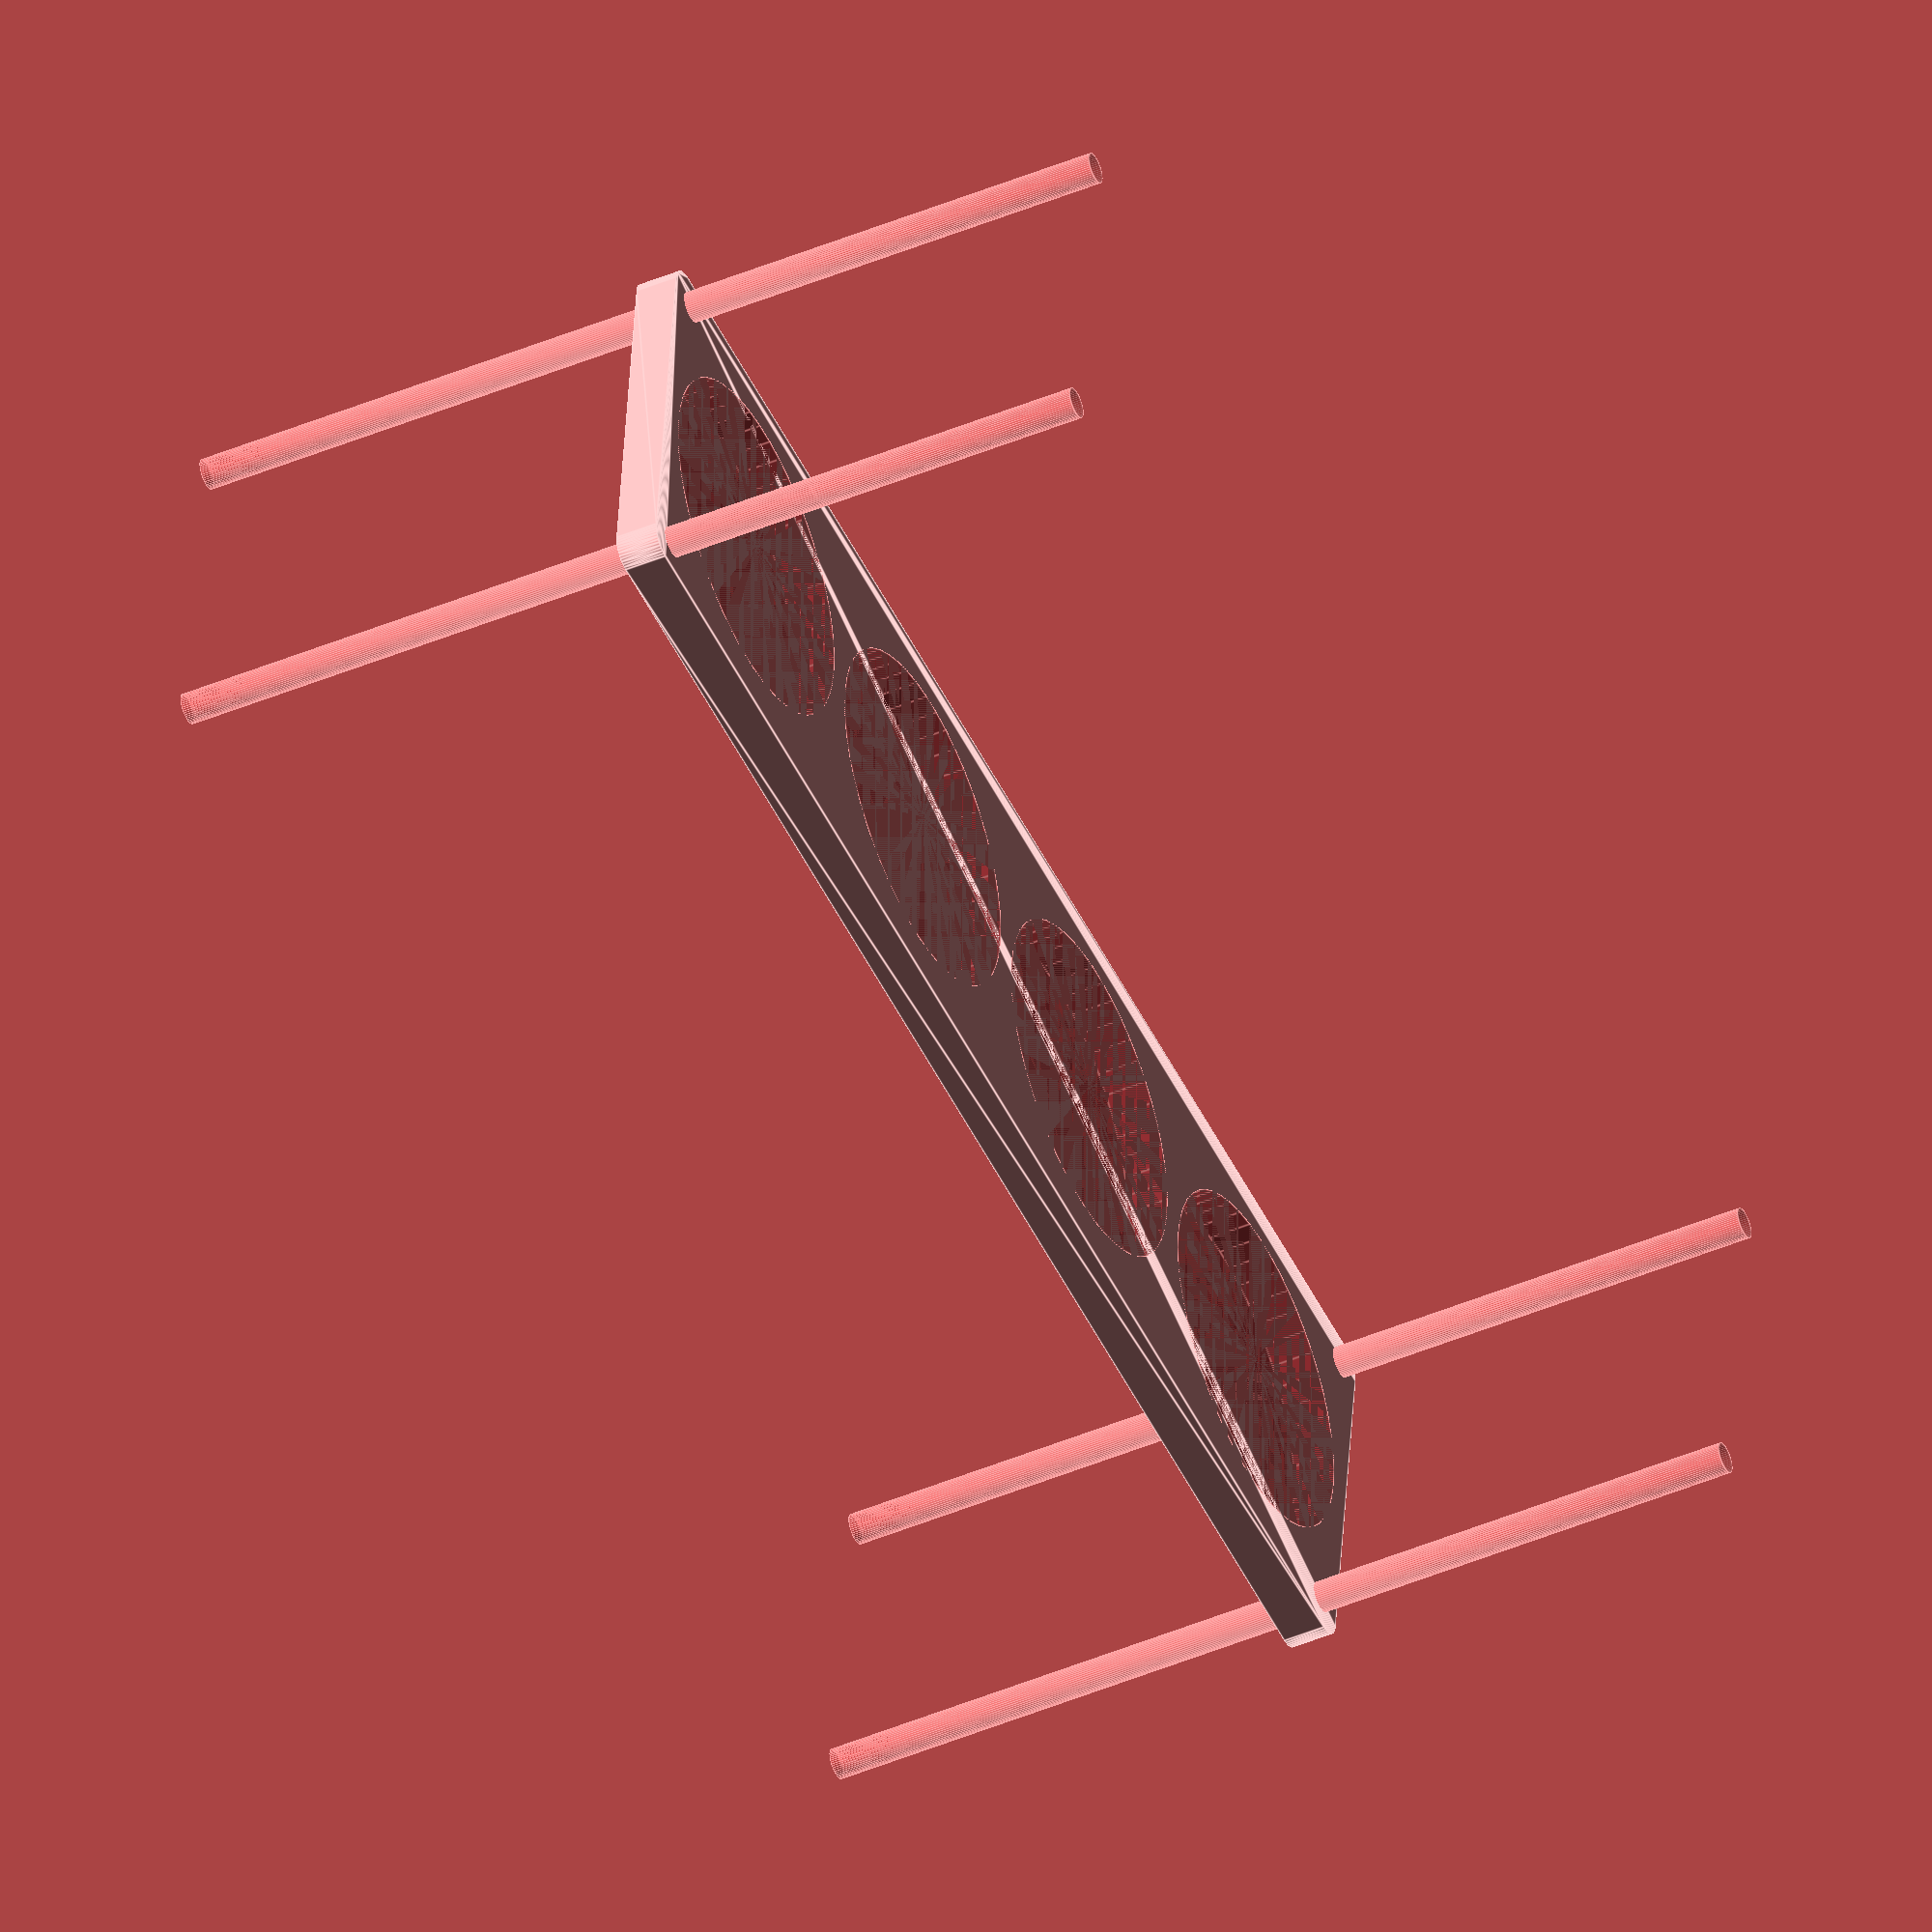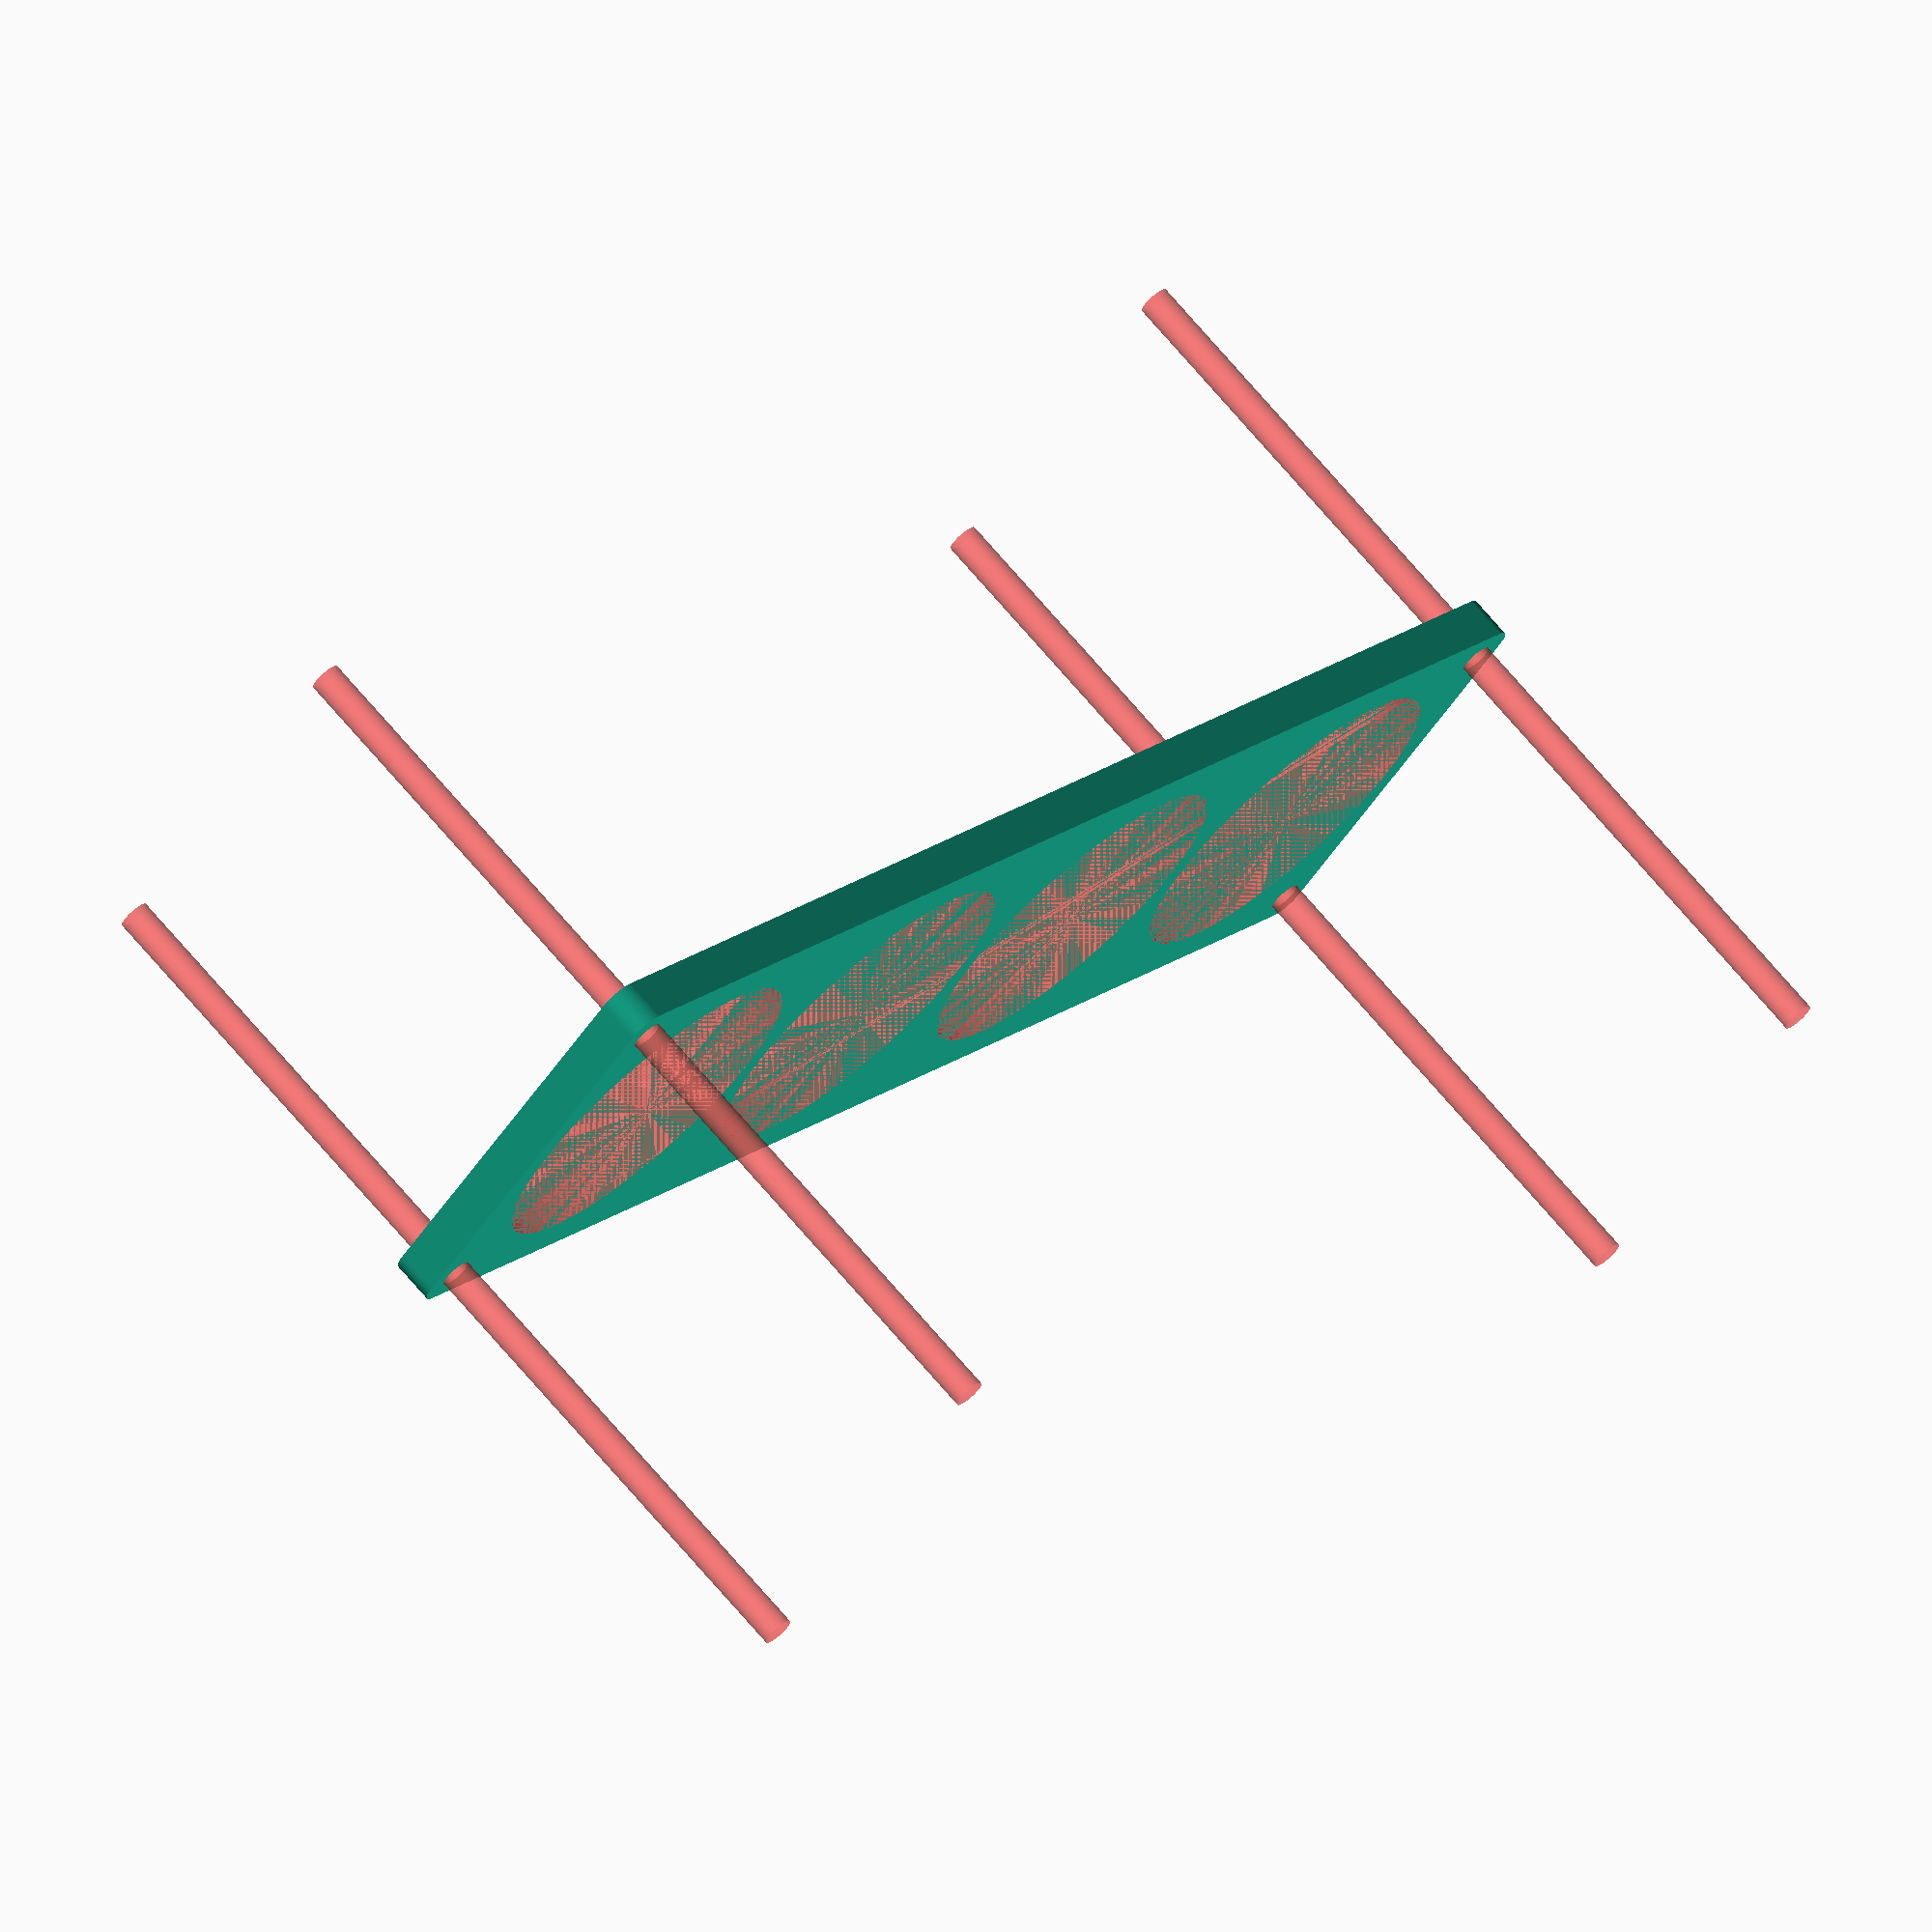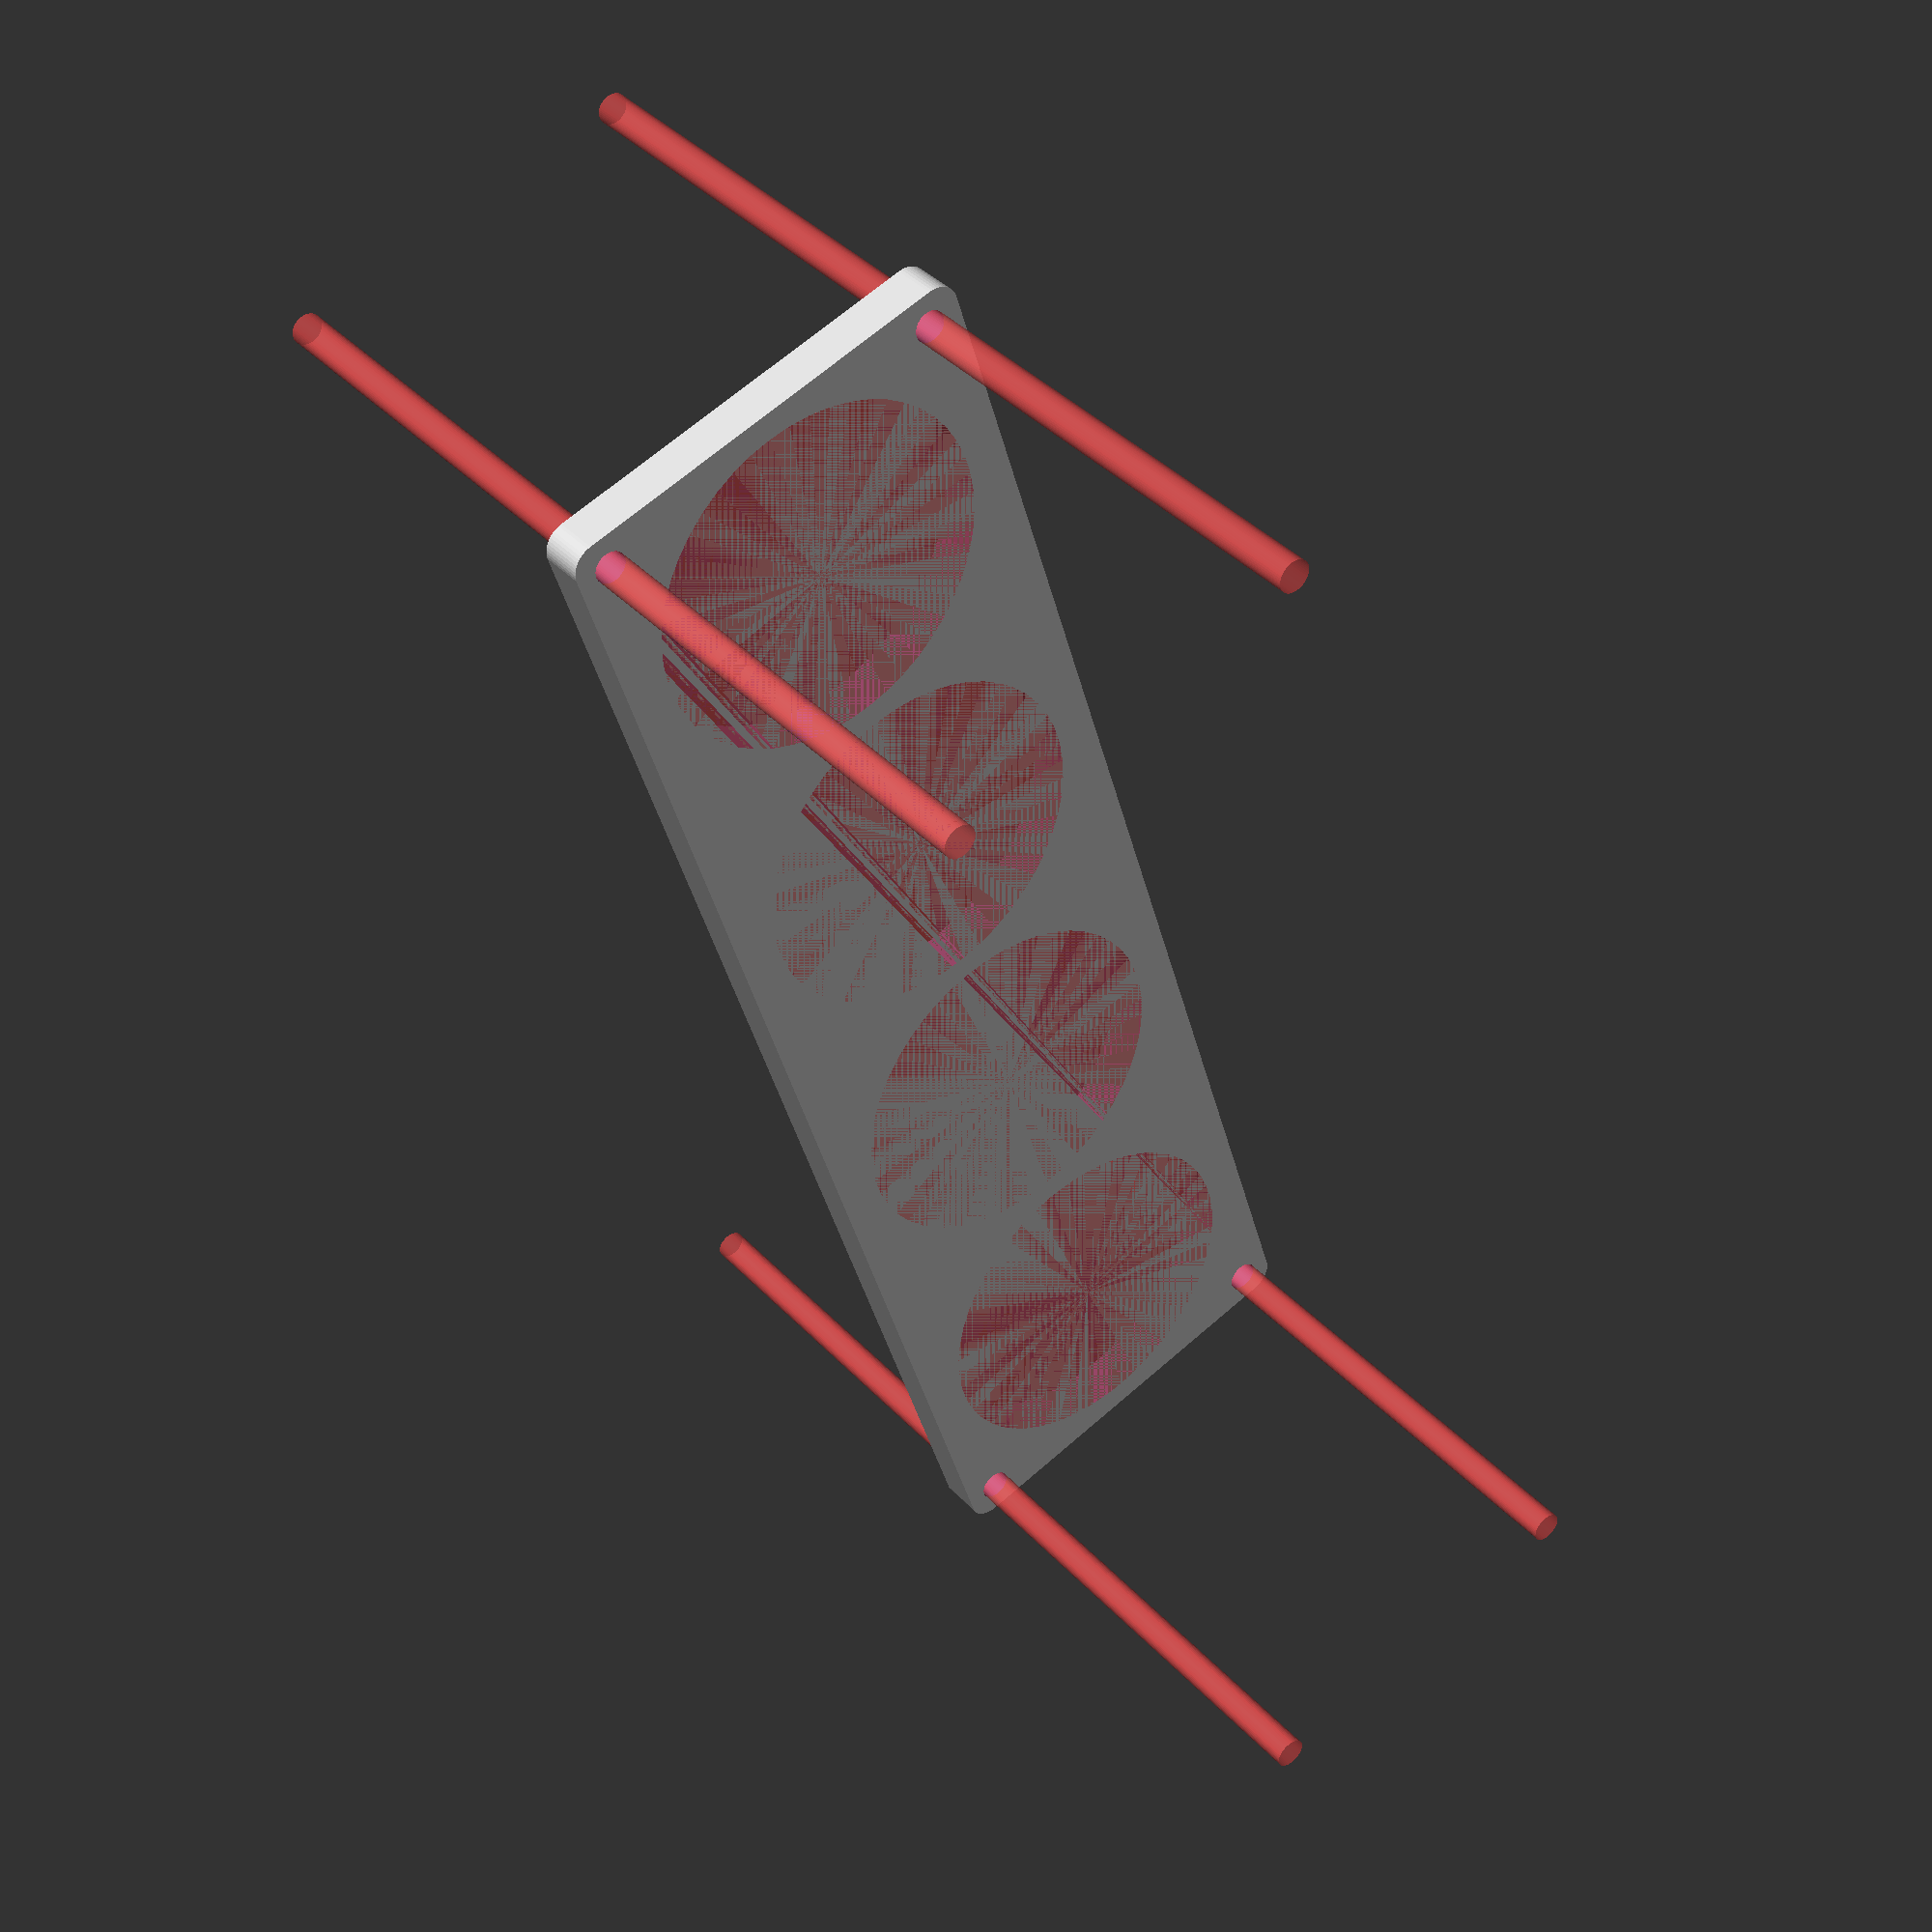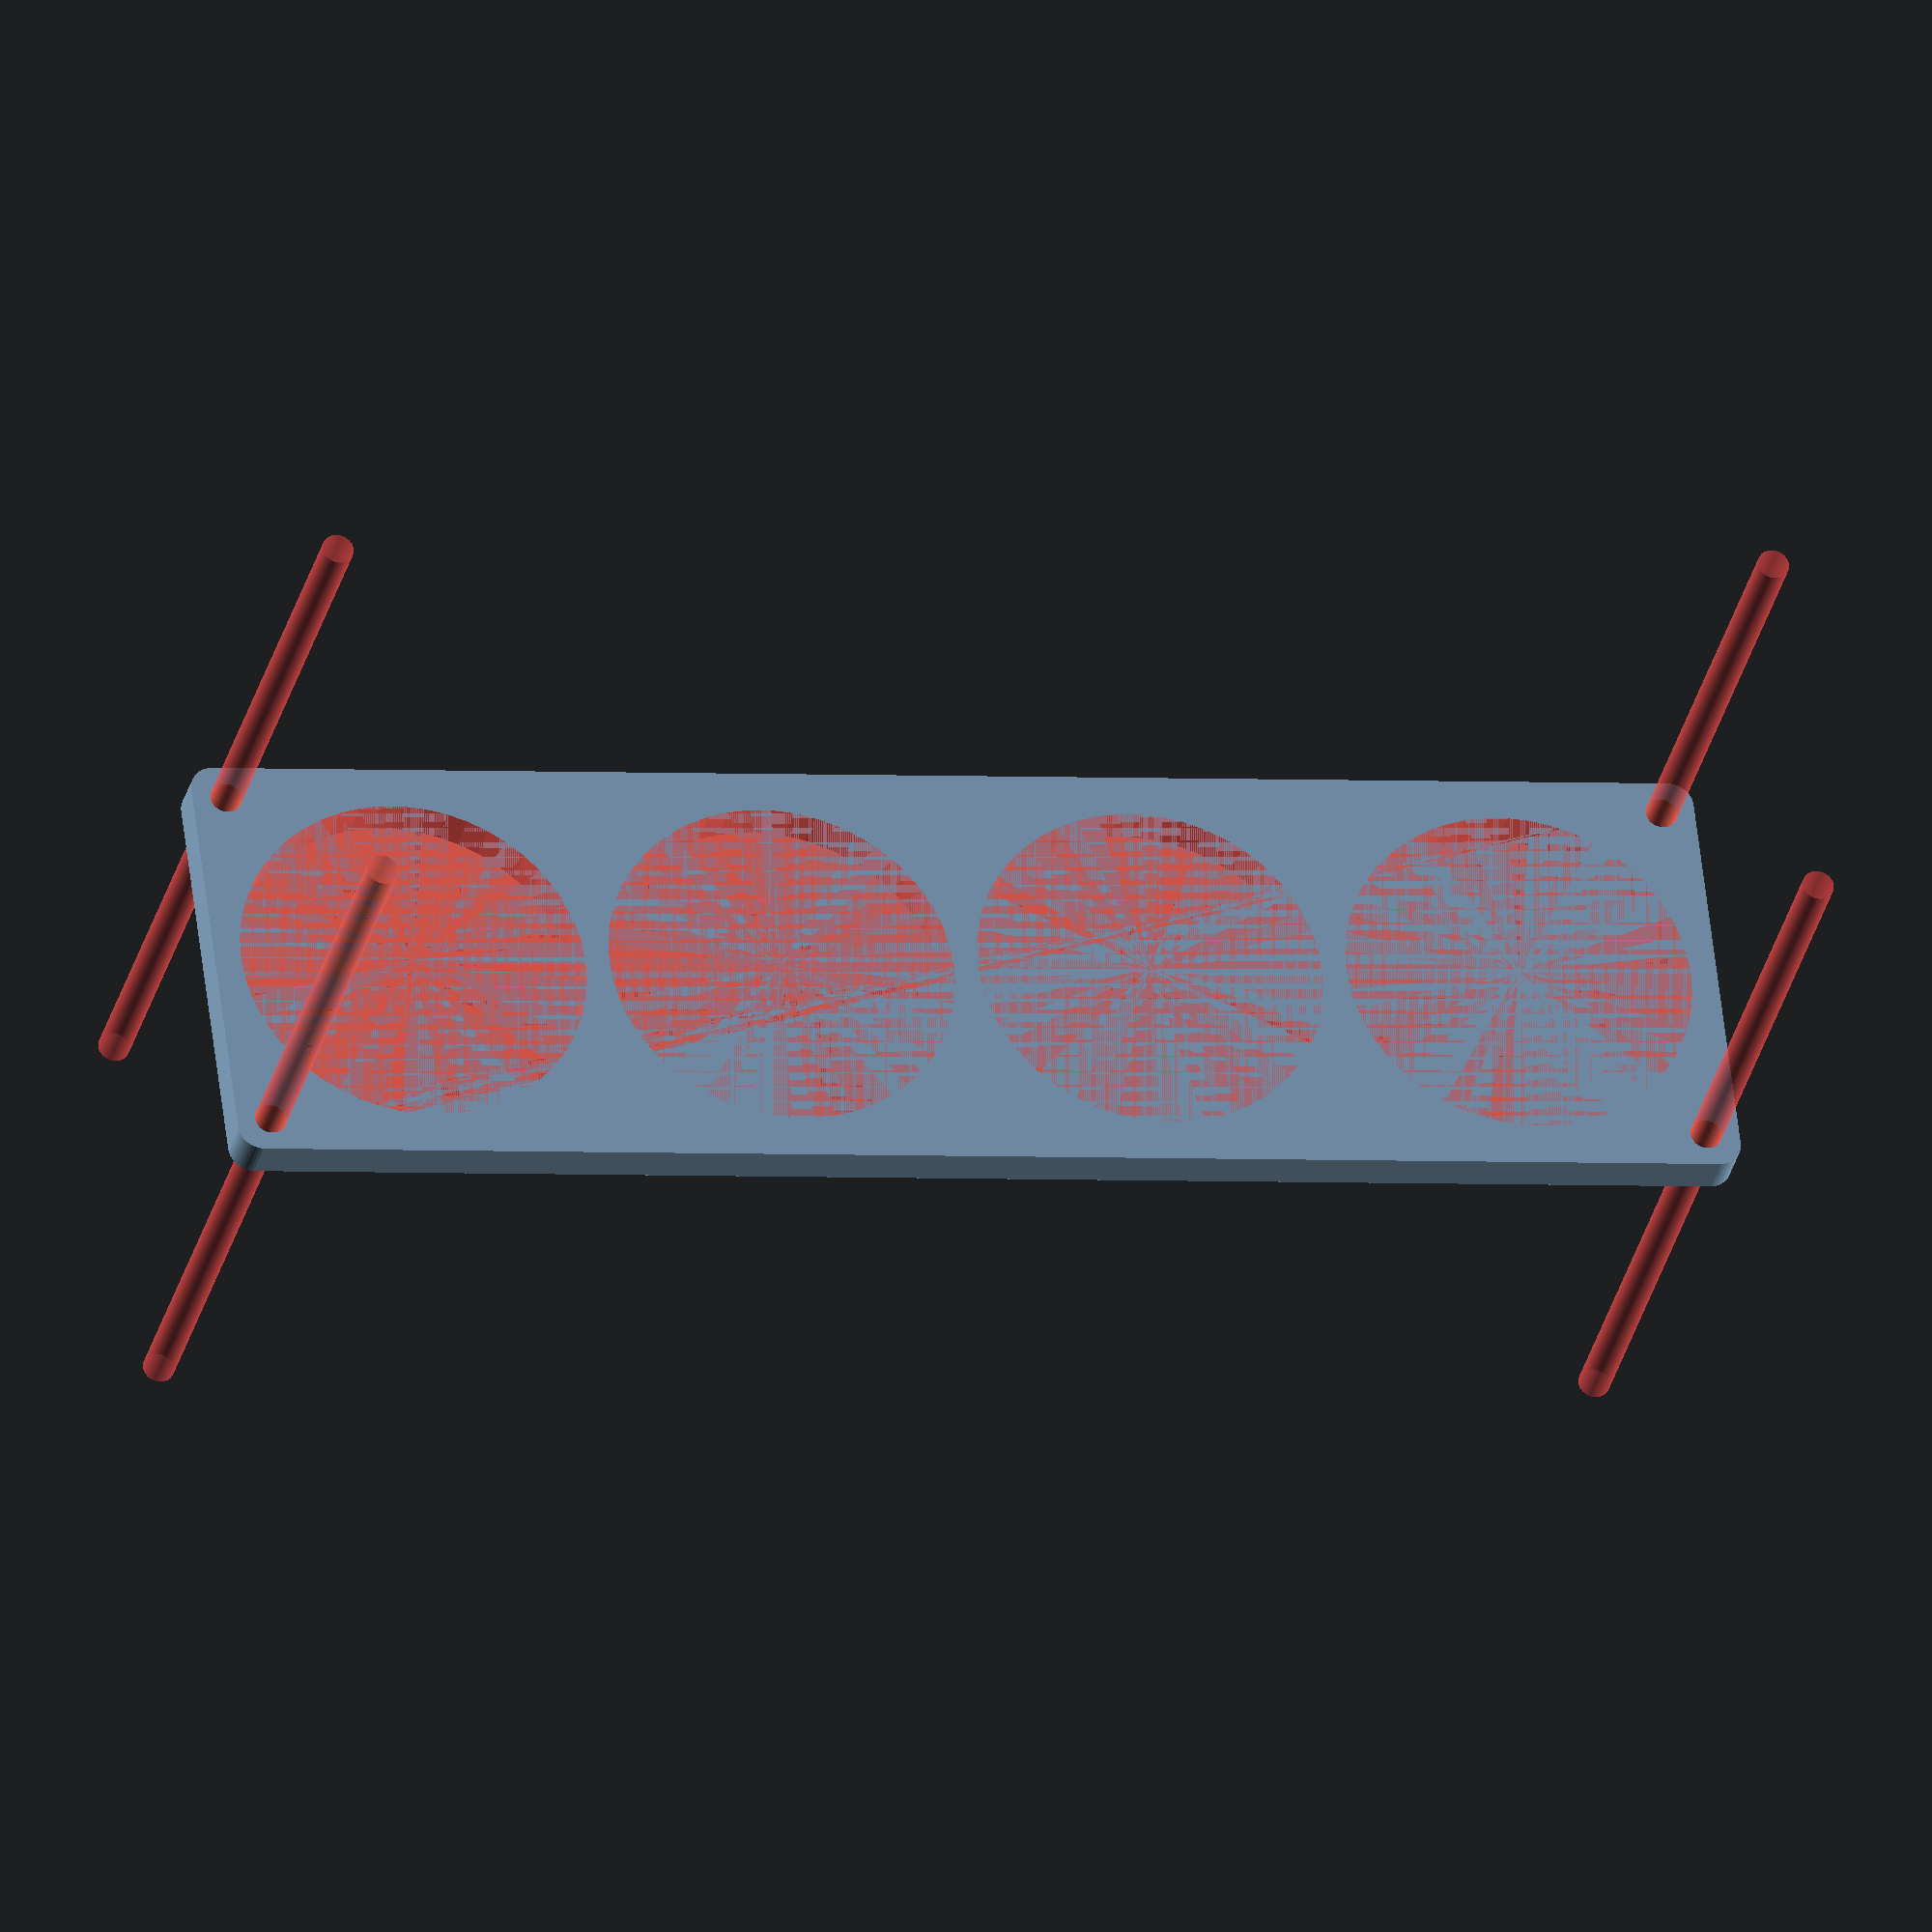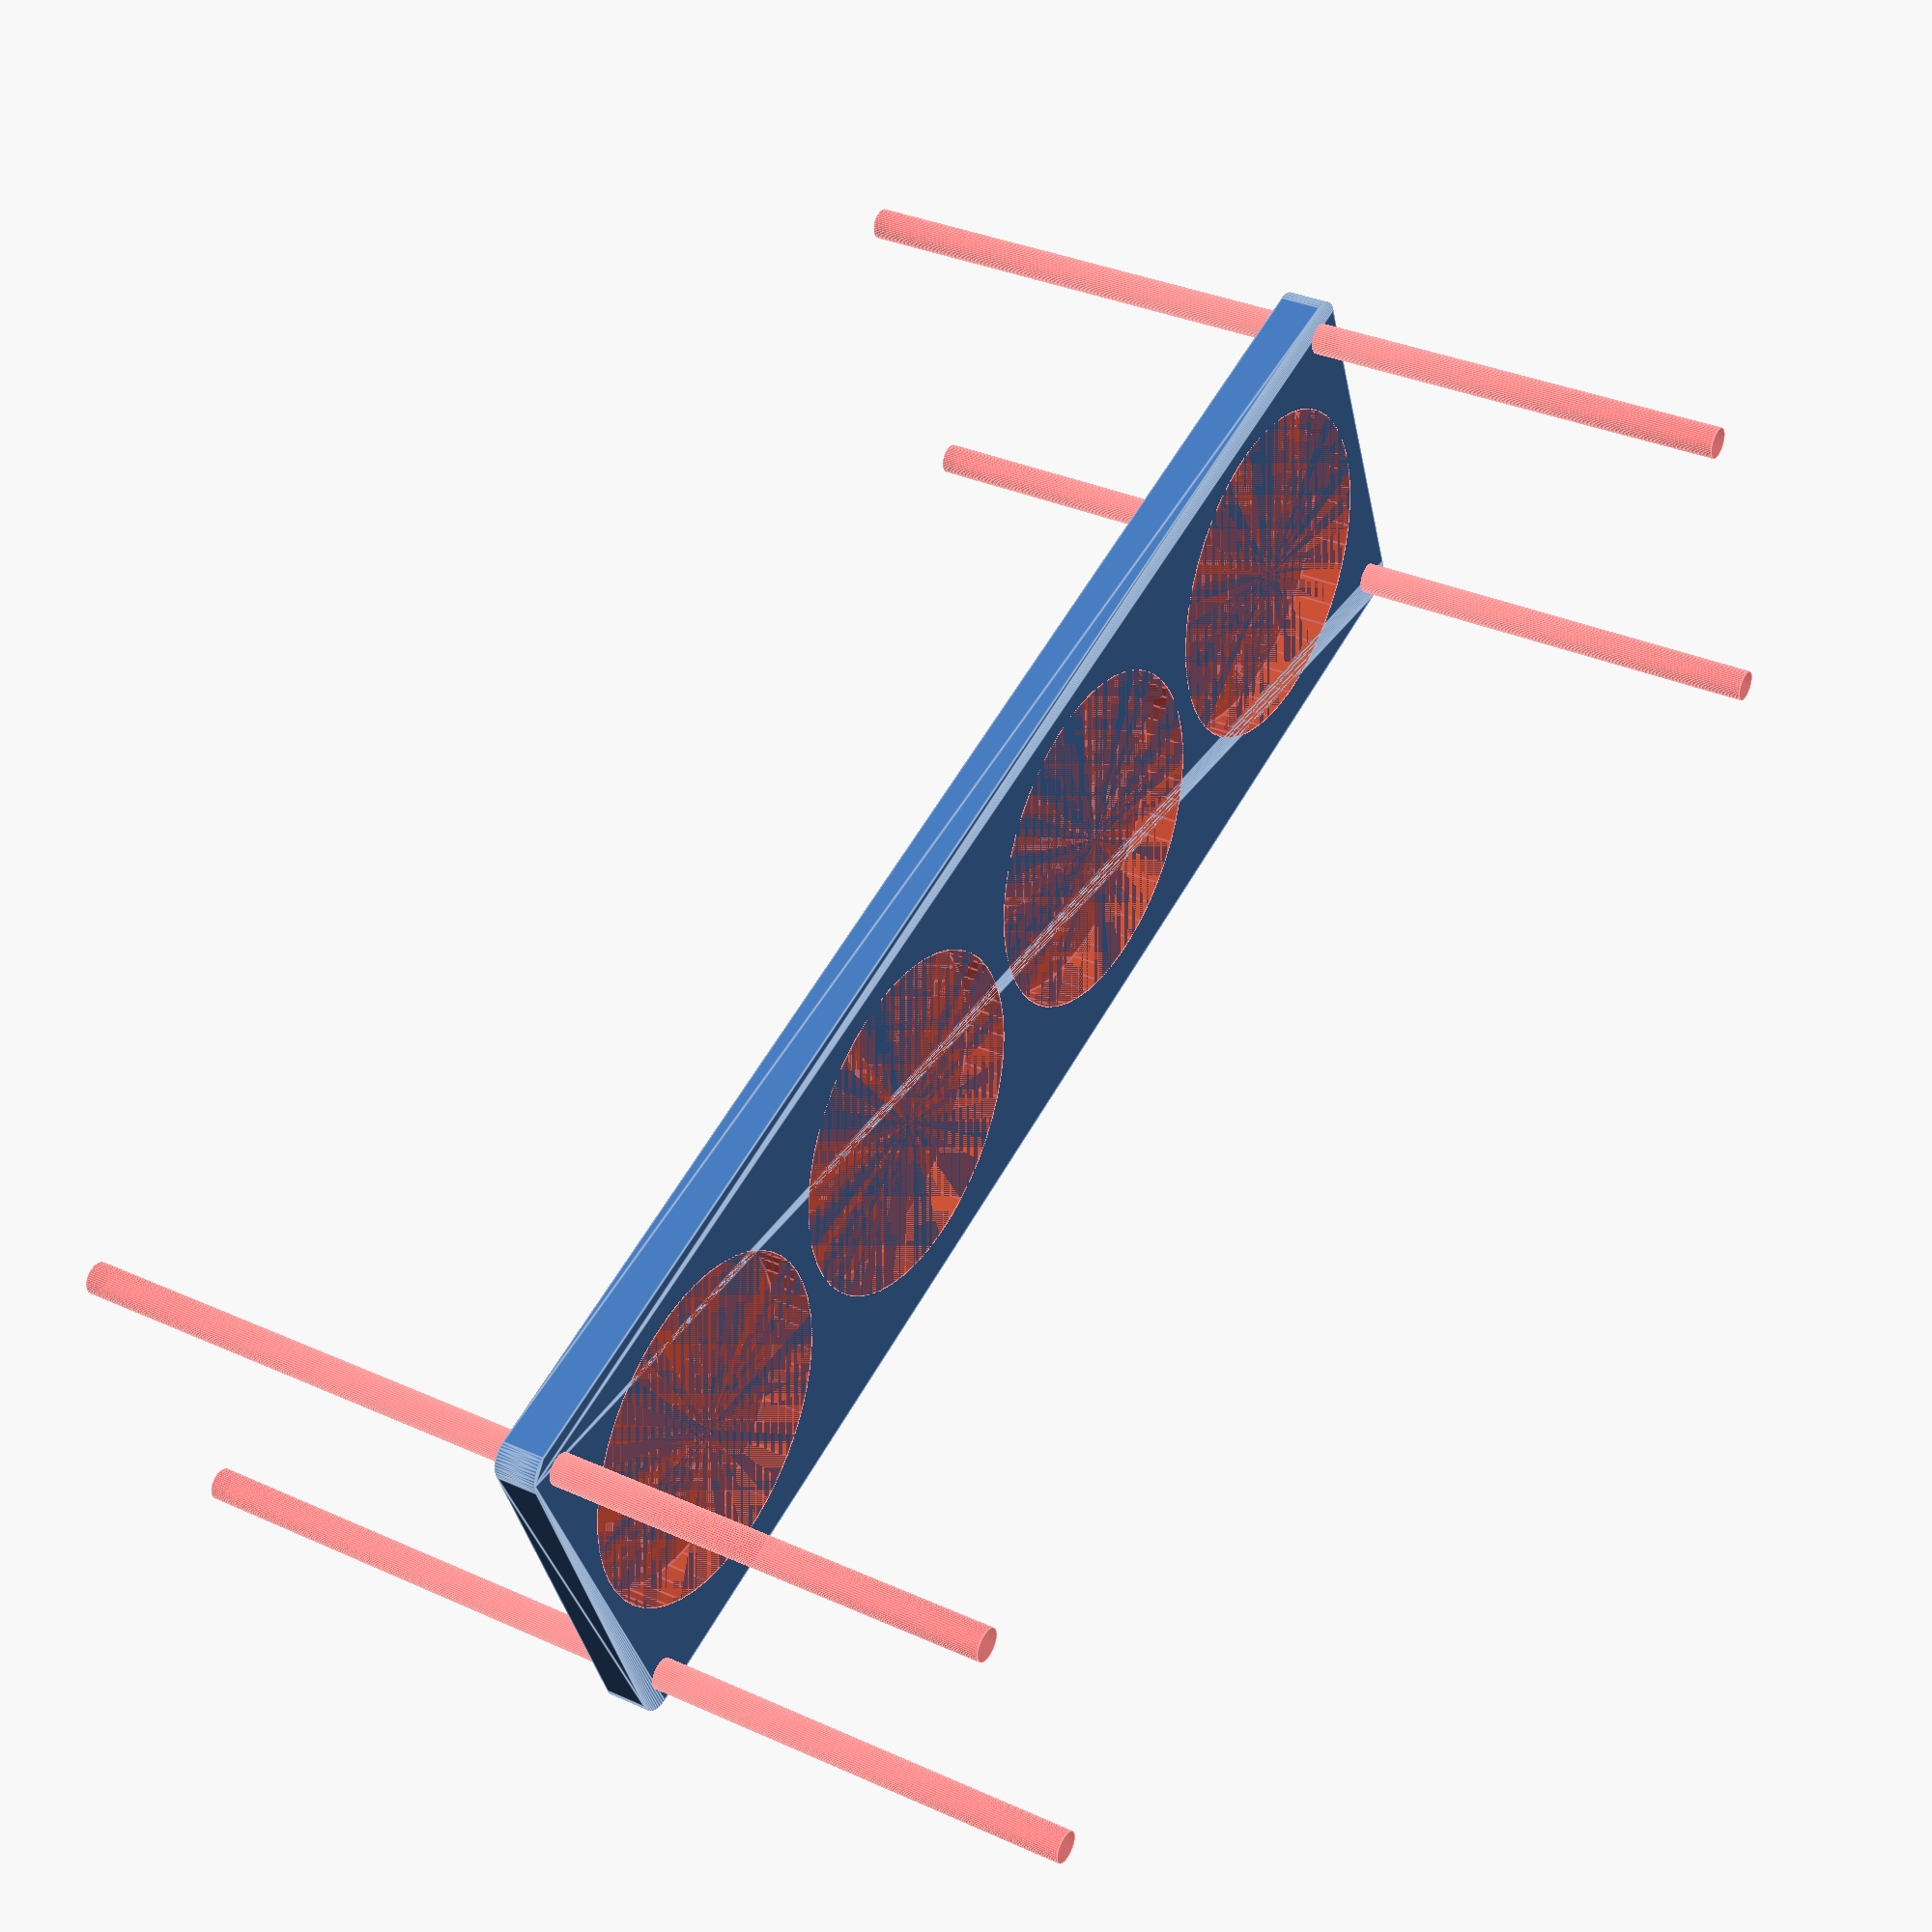
<openscad>
$fn = 50;


difference() {
	union() {
		hull() {
			translate(v = [-152.0000000000, 39.5000000000, 0]) {
				cylinder(h = 9, r = 5);
			}
			translate(v = [152.0000000000, 39.5000000000, 0]) {
				cylinder(h = 9, r = 5);
			}
			translate(v = [-152.0000000000, -39.5000000000, 0]) {
				cylinder(h = 9, r = 5);
			}
			translate(v = [152.0000000000, -39.5000000000, 0]) {
				cylinder(h = 9, r = 5);
			}
		}
	}
	union() {
		#translate(v = [-150.0000000000, -37.5000000000, -100.0000000000]) {
			cylinder(h = 200, r = 3.2500000000);
		}
		#translate(v = [-150.0000000000, 37.5000000000, -100.0000000000]) {
			cylinder(h = 200, r = 3.2500000000);
		}
		#translate(v = [150.0000000000, -37.5000000000, -100.0000000000]) {
			cylinder(h = 200, r = 3.2500000000);
		}
		#translate(v = [150.0000000000, 37.5000000000, -100.0000000000]) {
			cylinder(h = 200, r = 3.2500000000);
		}
		#translate(v = [-115.5000000000, 0, 0]) {
			cylinder(h = 9, r = 36.0000000000);
		}
		#translate(v = [-38.5000000000, 0, 0]) {
			cylinder(h = 9, r = 36.0000000000);
		}
		#translate(v = [38.5000000000, 0, 0]) {
			cylinder(h = 9, r = 36.0000000000);
		}
		#translate(v = [115.5000000000, 0, 0]) {
			cylinder(h = 9, r = 36.0000000000);
		}
	}
}
</openscad>
<views>
elev=224.7 azim=6.7 roll=243.9 proj=o view=edges
elev=287.4 azim=317.3 roll=139.4 proj=o view=solid
elev=140.4 azim=287.1 roll=38.2 proj=p view=wireframe
elev=211.1 azim=7.1 roll=13.1 proj=o view=wireframe
elev=327.0 azim=158.1 roll=302.0 proj=p view=edges
</views>
